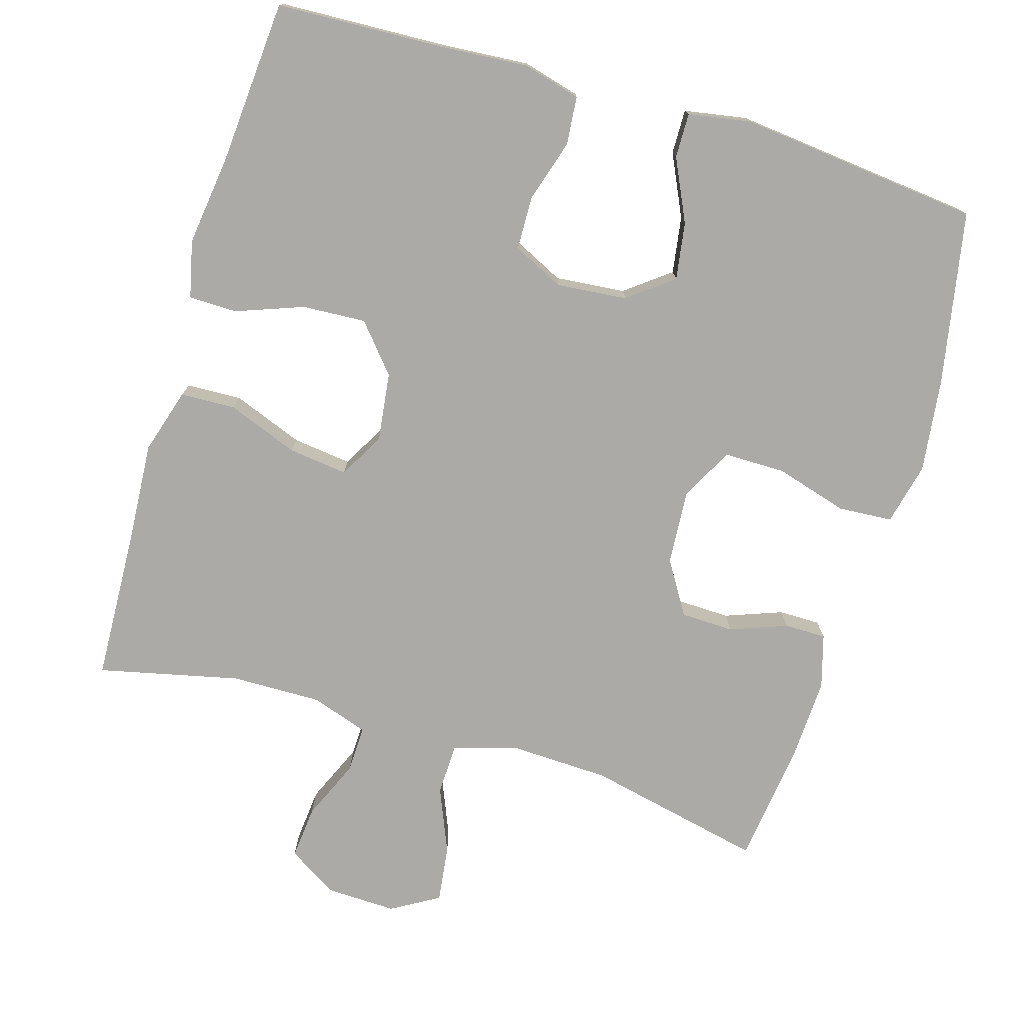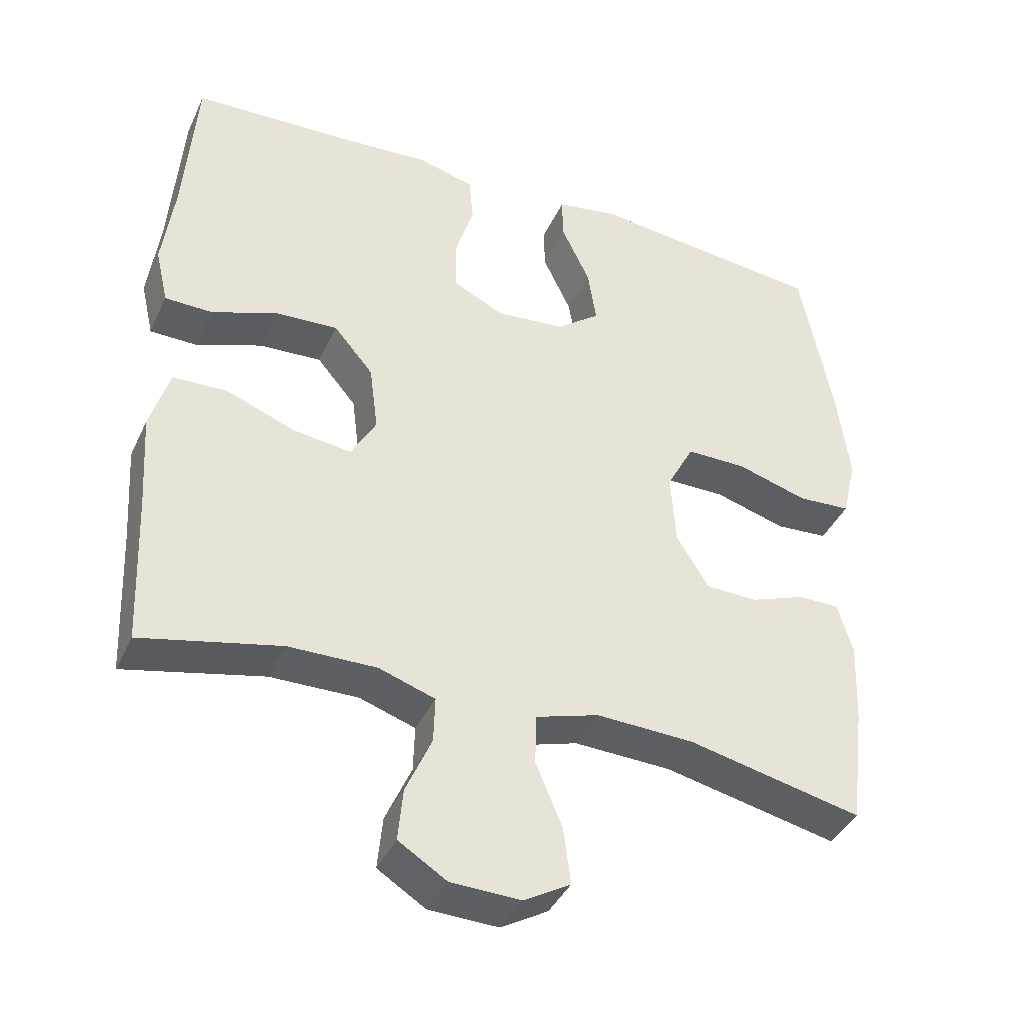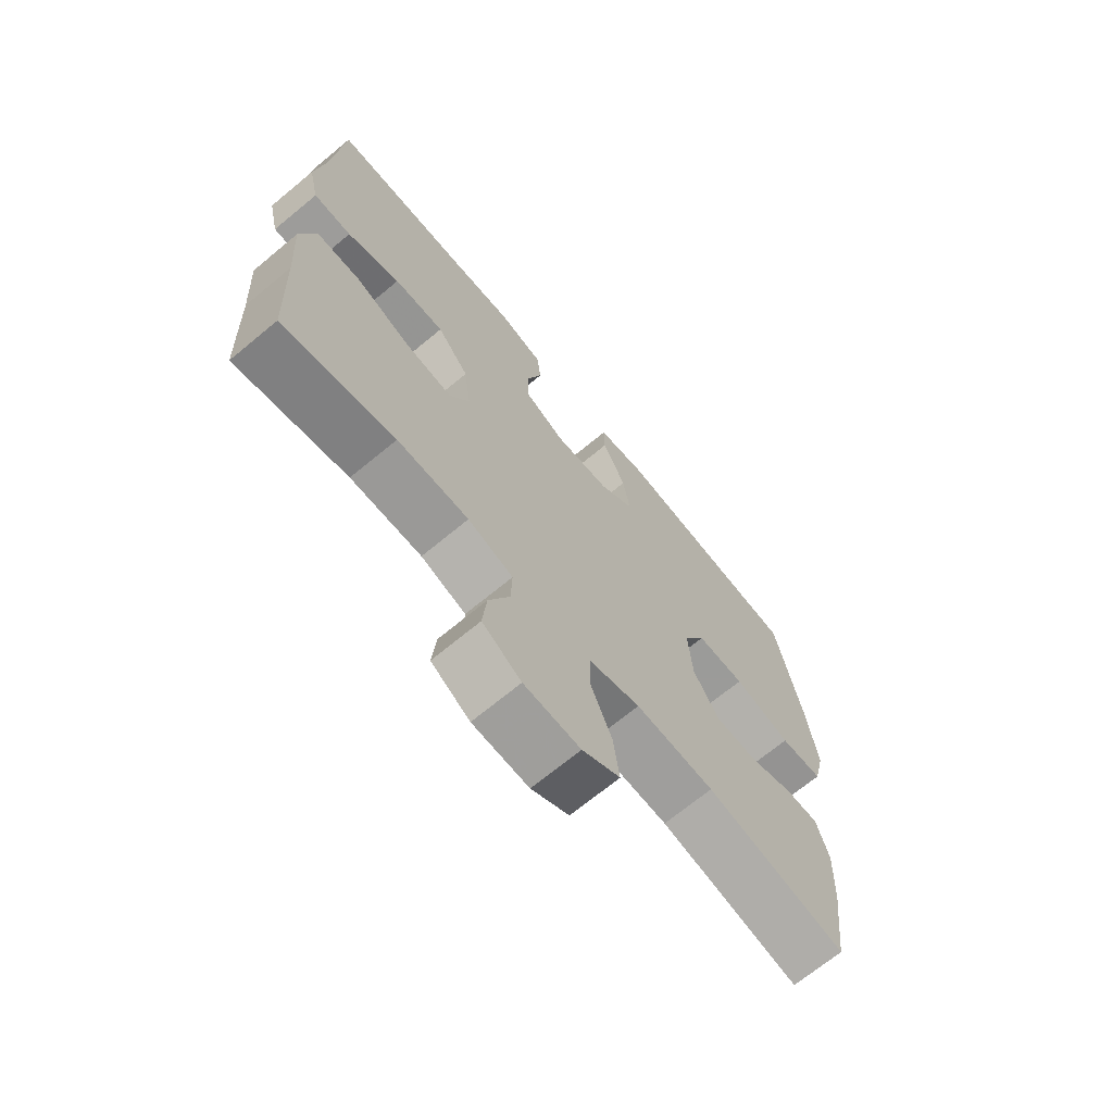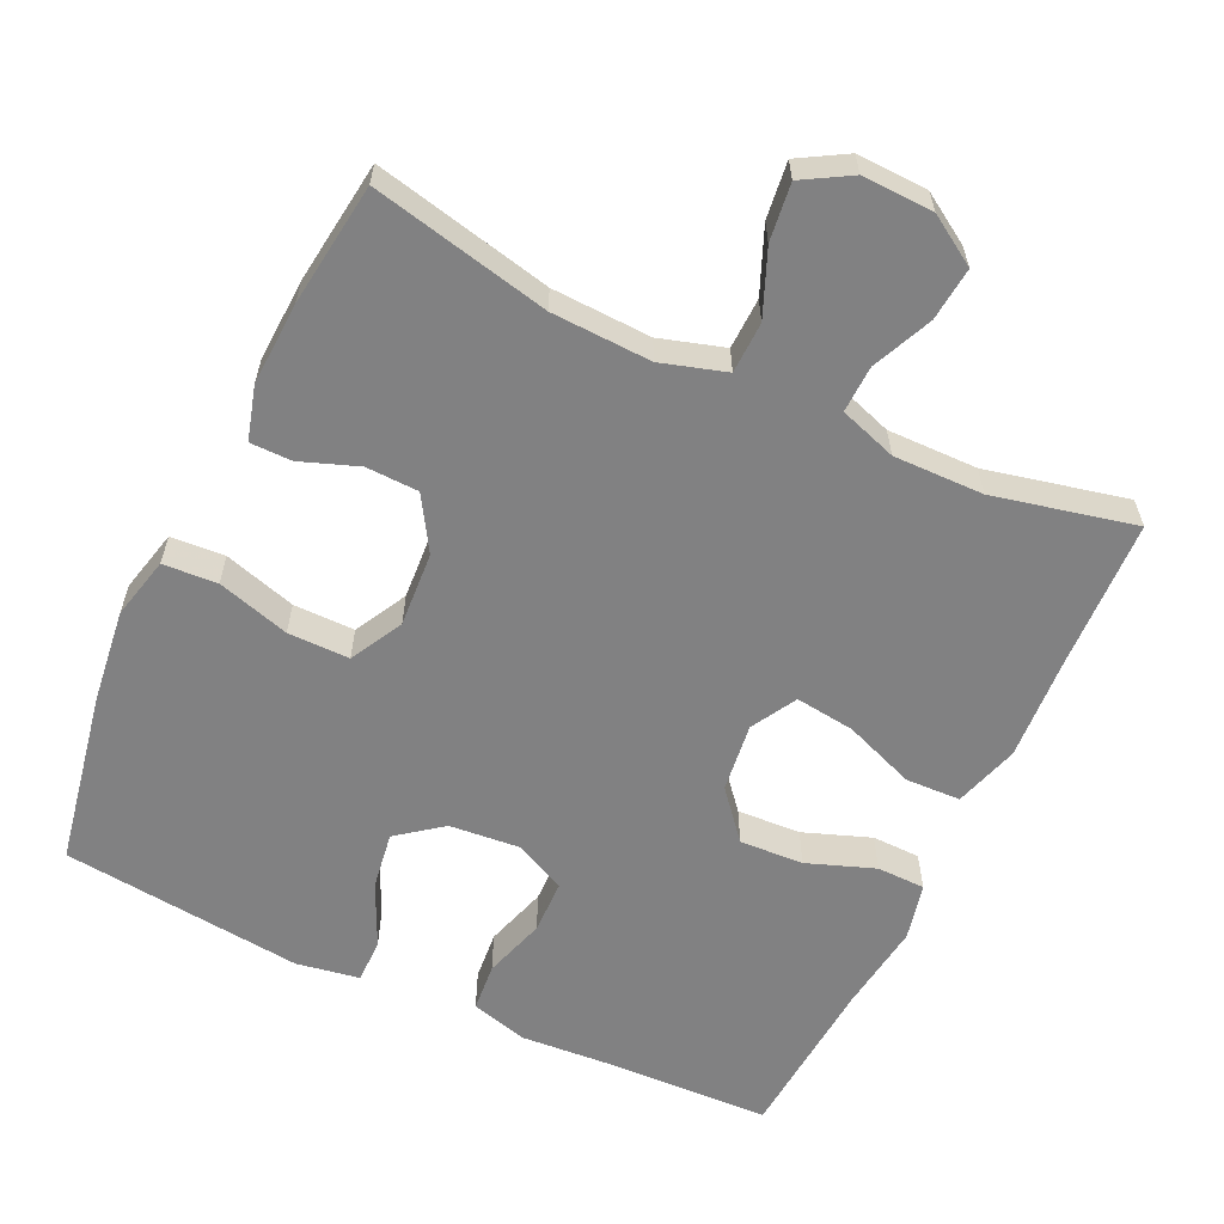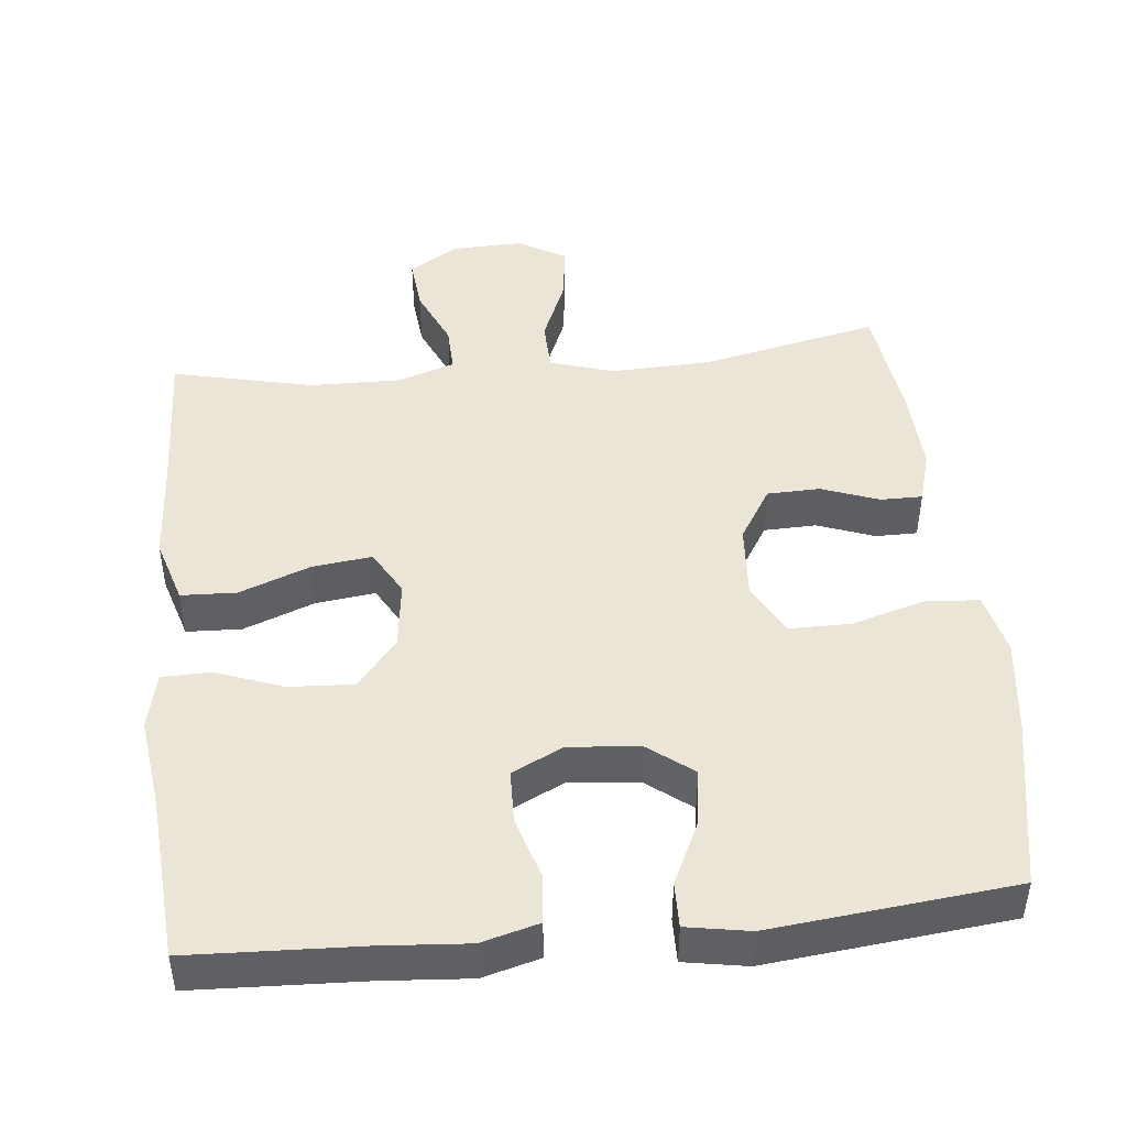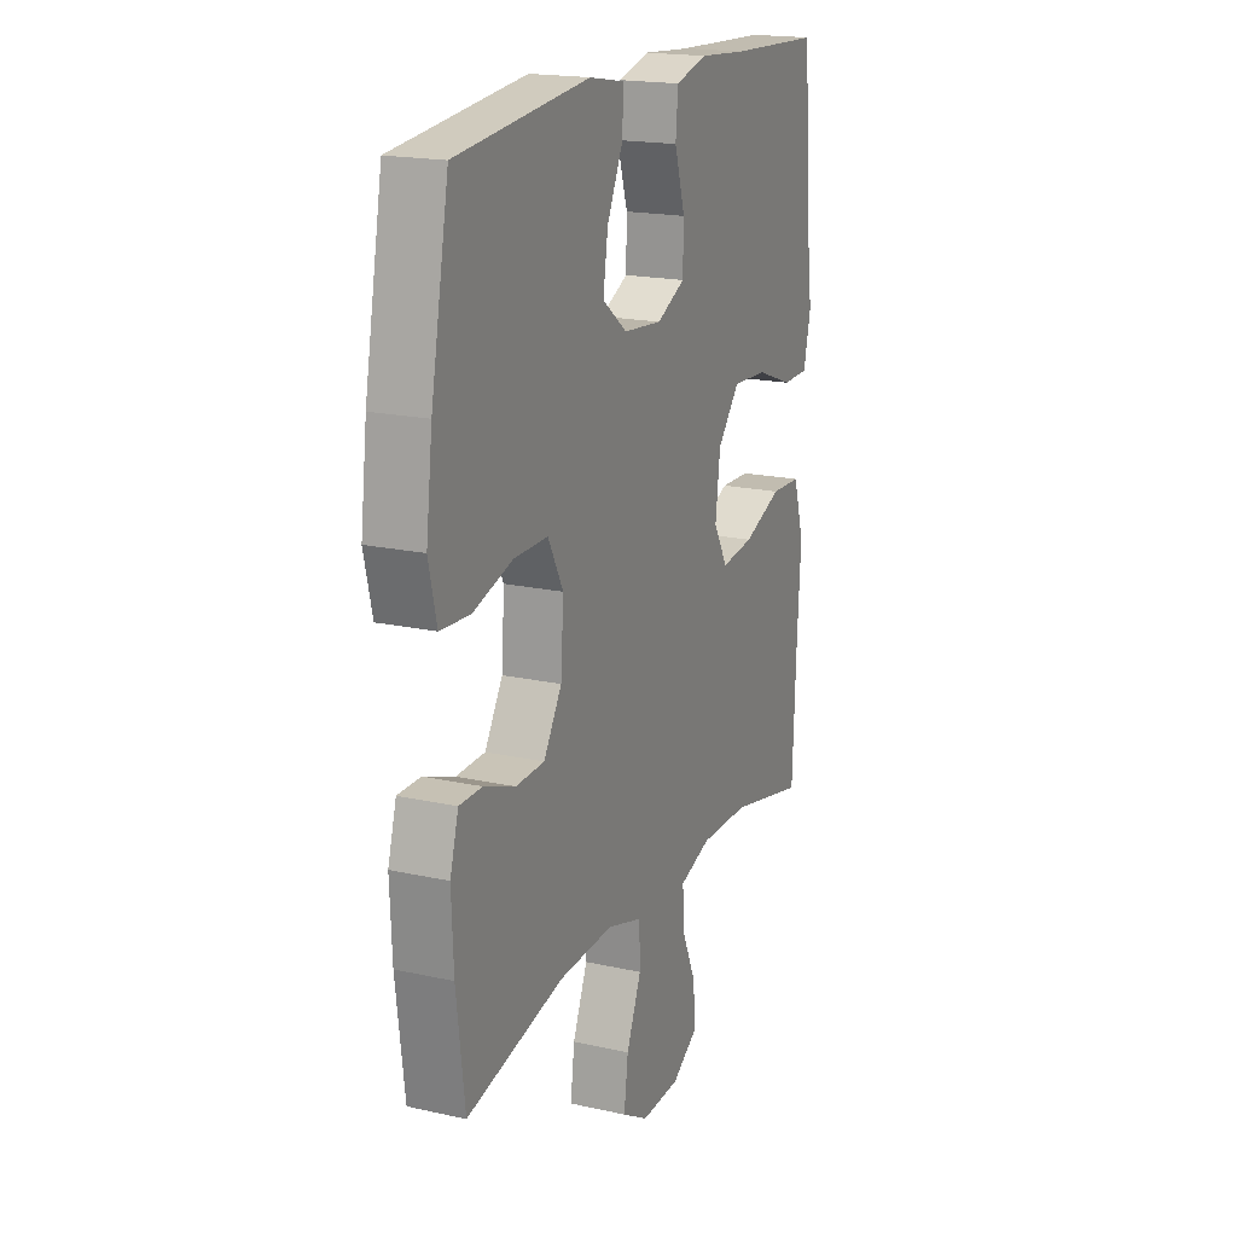
<metadata>
{"format":"obj","ext":"obj","renderer":"f3d","projection":"perspective","resolution":1024,"background":"white","views":[{"elev":-76.0,"azim":-16.6,"up":"+Y"},{"elev":-40.1,"azim":-23.2,"up":"+Z"},{"elev":-69.6,"azim":-50.4,"up":"+Z"},{"elev":-60.4,"azim":154.6,"up":"+Y"},{"elev":46.0,"azim":-5.9,"up":"+Y"},{"elev":18.6,"azim":113.1,"up":"+Z"}]}
</metadata>
<code>
v 0.5 0.07 0.5
v 0.545 0.07 0.263
v 0.561 0.07 0.135
v 0.541 0.07 0.05
v 0.467 0.07 0.045
v 0.368 0.07 0.074
v 0.284 0.07 0.074
v 0.246 0.07 0.002
v 0.253 0.07 -0.1
v 0.298 0.07 -0.173
v 0.37 0.07 -0.175
v 0.448 0.07 -0.146
v 0.505 0.07 -0.146
v 0.526 0.07 -0.219
v 0.521 0.07 -0.332
v 0.5 0.07 -0.5
v 0.257 0.07 -0.447
v 0.121 0.07 -0.442
v 0.033 0.07 -0.469
v 0.031 0.07 -0.539
v 0.068 0.07 -0.628
v 0.078 0.07 -0.706
v 0.013 0.07 -0.744
v -0.084 0.07 -0.741
v -0.151 0.07 -0.699
v -0.144 0.07 -0.626
v -0.108 0.07 -0.544
v -0.106 0.07 -0.48
v -0.184 0.07 -0.454
v -0.307 0.07 -0.456
v -0.5 0.07 -0.5
v -0.509 0.07 -0.292
v -0.518 0.07 -0.154
v -0.491 0.07 -0.065
v -0.416 0.07 -0.062
v -0.319 0.07 -0.099
v -0.238 0.07 -0.109
v -0.203 0.07 -0.047
v -0.215 0.07 0.047
v -0.27 0.07 0.112
v -0.357 0.07 0.107
v -0.449 0.07 0.073
v -0.515 0.07 0.074
v -0.533 0.07 0.152
v -0.517 0.07 0.274
v -0.5 0.07 0.5
v -0.269 0.07 0.51
v -0.15 0.07 0.519
v -0.072 0.07 0.498
v -0.066 0.07 0.432
v -0.092 0.07 0.347
v -0.09 0.07 0.274
v -0.02 0.07 0.24
v 0.076 0.07 0.249
v 0.137 0.07 0.296
v 0.125 0.07 0.374
v 0.085 0.07 0.459
v 0.084 0.07 0.52
v 0.17 0.07 0.535
v 0.5 0 0.5
v 0.545 0 0.263
v 0.561 0 0.135
v 0.541 0 0.05
v 0.467 0 0.045
v 0.368 0 0.074
v 0.284 0 0.074
v 0.246 0 0.002
v 0.253 0 -0.1
v 0.298 0 -0.173
v 0.37 0 -0.175
v 0.448 0 -0.146
v 0.505 0 -0.146
v 0.526 0 -0.219
v 0.521 0 -0.332
v 0.5 0 -0.5
v 0.257 0 -0.447
v 0.121 0 -0.442
v 0.033 0 -0.469
v 0.031 0 -0.539
v 0.068 0 -0.628
v 0.078 0 -0.706
v 0.013 0 -0.744
v -0.084 0 -0.741
v -0.151 0 -0.699
v -0.144 0 -0.626
v -0.108 0 -0.544
v -0.106 0 -0.48
v -0.184 0 -0.454
v -0.307 0 -0.456
v -0.5 0 -0.5
v -0.509 0 -0.292
v -0.518 0 -0.154
v -0.491 0 -0.065
v -0.416 0 -0.062
v -0.319 0 -0.099
v -0.238 0 -0.109
v -0.203 0 -0.047
v -0.215 0 0.047
v -0.27 0 0.112
v -0.357 0 0.107
v -0.449 0 0.073
v -0.515 0 0.074
v -0.533 0 0.152
v -0.517 0 0.274
v -0.5 0 0.5
v -0.269 0 0.51
v -0.15 0 0.519
v -0.072 0 0.498
v -0.066 0 0.432
v -0.092 0 0.347
v -0.09 0 0.274
v -0.02 0 0.24
v 0.076 0 0.249
v 0.137 0 0.296
v 0.125 0 0.374
v 0.085 0 0.459
v 0.084 0 0.52
v 0.17 0 0.535
f 4 5 6
f 3 4 6
f 2 3 6
f 1 2 6
f 59 1 6
f 58 59 6
f 57 58 6
f 56 57 6
f 55 56 6 7
f 54 55 7 8
f 53 54 8 9
f 52 53 9 10
f 49 50 51
f 48 49 51
f 47 48 51
f 47 51 52
f 46 47 52
f 45 46 52
f 44 45 52
f 43 44 52
f 42 43 52
f 41 42 52
f 40 41 52
f 39 40 52 10
f 34 35 36
f 33 34 36
f 32 33 36
f 32 36 37
f 31 32 37
f 30 31 37
f 29 30 37 38
f 25 26 27
f 24 25 27
f 23 24 27
f 22 23 27
f 21 22 27
f 20 21 27
f 19 20 27 28
f 28 29 38
f 19 28 38
f 18 19 38
f 15 16 17
f 14 15 17
f 13 14 17
f 12 13 17
f 11 12 17
f 10 11 17 18
f 10 18 38 39
f 65 64 63
f 65 63 62
f 65 62 61
f 65 61 60
f 65 60 118
f 65 118 117
f 65 117 116
f 65 116 115
f 66 65 115 114
f 67 66 114 113
f 68 67 113 112
f 69 68 112 111
f 110 109 108
f 110 108 107
f 110 107 106
f 111 110 106
f 111 106 105
f 111 105 104
f 111 104 103
f 111 103 102
f 111 102 101
f 111 101 100
f 111 100 99
f 69 111 99 98
f 95 94 93
f 95 93 92
f 95 92 91
f 96 95 91
f 96 91 90
f 96 90 89
f 97 96 89 88
f 86 85 84
f 86 84 83
f 86 83 82
f 86 82 81
f 86 81 80
f 86 80 79
f 87 86 79 78
f 97 88 87
f 97 87 78
f 97 78 77
f 76 75 74
f 76 74 73
f 76 73 72
f 76 72 71
f 76 71 70
f 77 76 70 69
f 98 97 77 69
f 1 60 61 2
f 2 61 62 3
f 3 62 63 4
f 4 63 64 5
f 5 64 65 6
f 6 65 66 7
f 7 66 67 8
f 8 67 68 9
f 9 68 69 10
f 10 69 70 11
f 11 70 71 12
f 12 71 72 13
f 13 72 73 14
f 14 73 74 15
f 15 74 75 16
f 16 75 76 17
f 17 76 77 18
f 18 77 78 19
f 19 78 79 20
f 20 79 80 21
f 21 80 81 22
f 22 81 82 23
f 23 82 83 24
f 24 83 84 25
f 25 84 85 26
f 26 85 86 27
f 27 86 87 28
f 28 87 88 29
f 29 88 89 30
f 30 89 90 31
f 31 90 91 32
f 32 91 92 33
f 33 92 93 34
f 34 93 94 35
f 35 94 95 36
f 36 95 96 37
f 37 96 97 38
f 38 97 98 39
f 39 98 99 40
f 40 99 100 41
f 41 100 101 42
f 42 101 102 43
f 43 102 103 44
f 44 103 104 45
f 45 104 105 46
f 46 105 106 47
f 47 106 107 48
f 48 107 108 49
f 49 108 109 50
f 50 109 110 51
f 51 110 111 52
f 52 111 112 53
f 53 112 113 54
f 54 113 114 55
f 55 114 115 56
f 56 115 116 57
f 57 116 117 58
f 58 117 118 59
f 59 118 60 1

</code>
